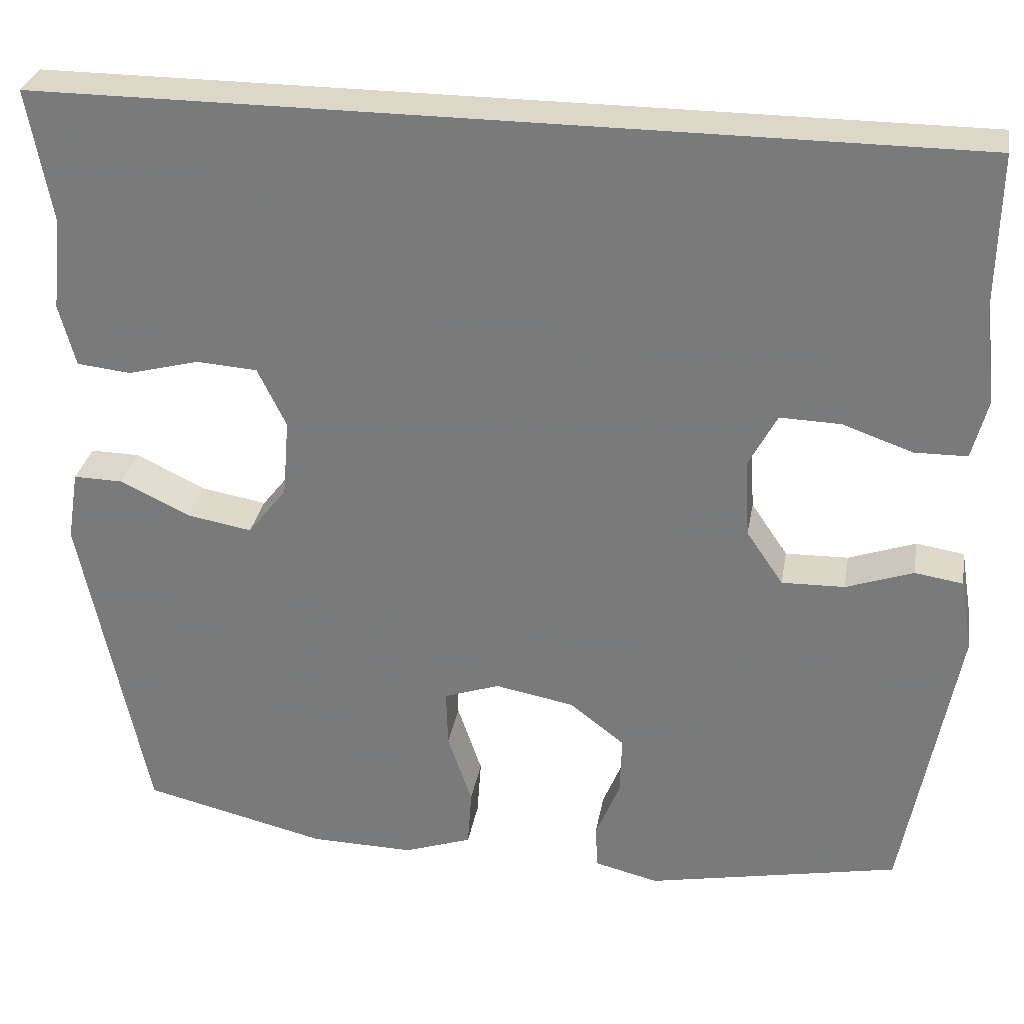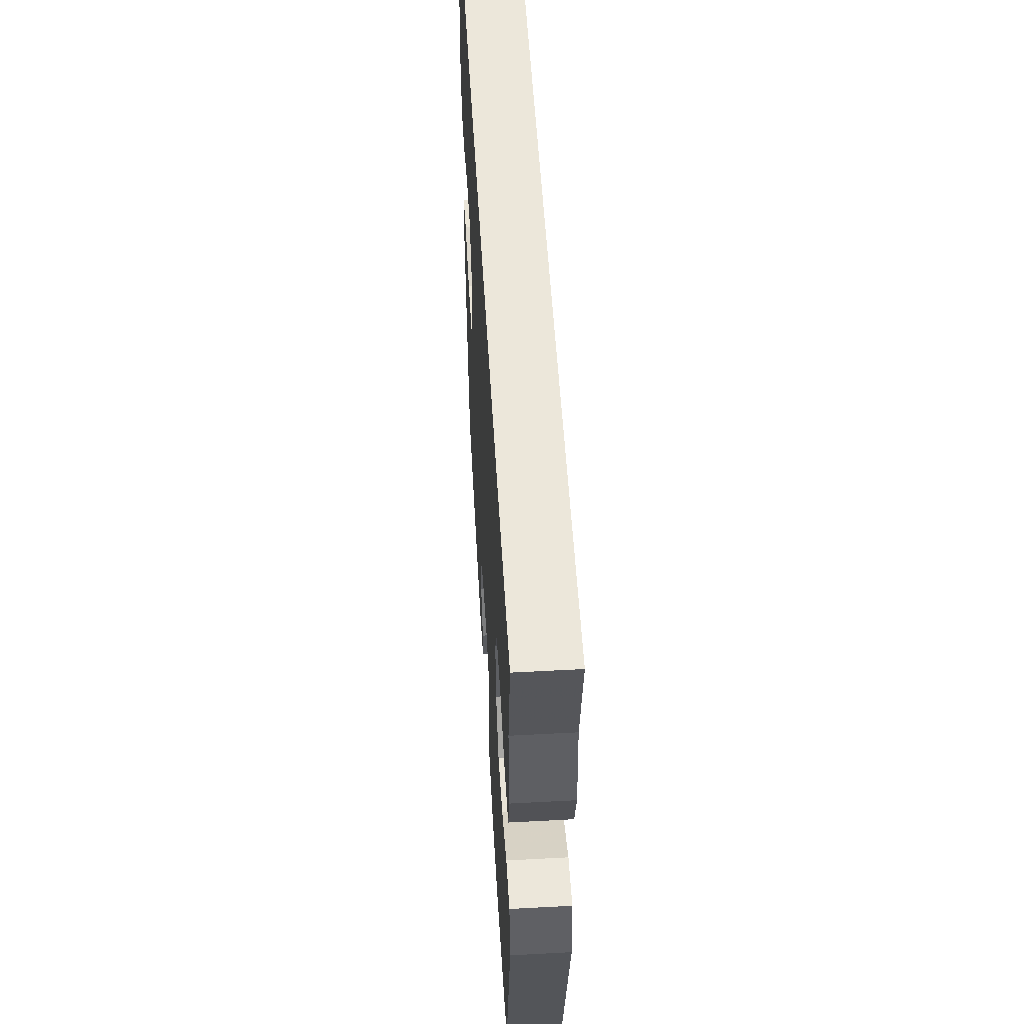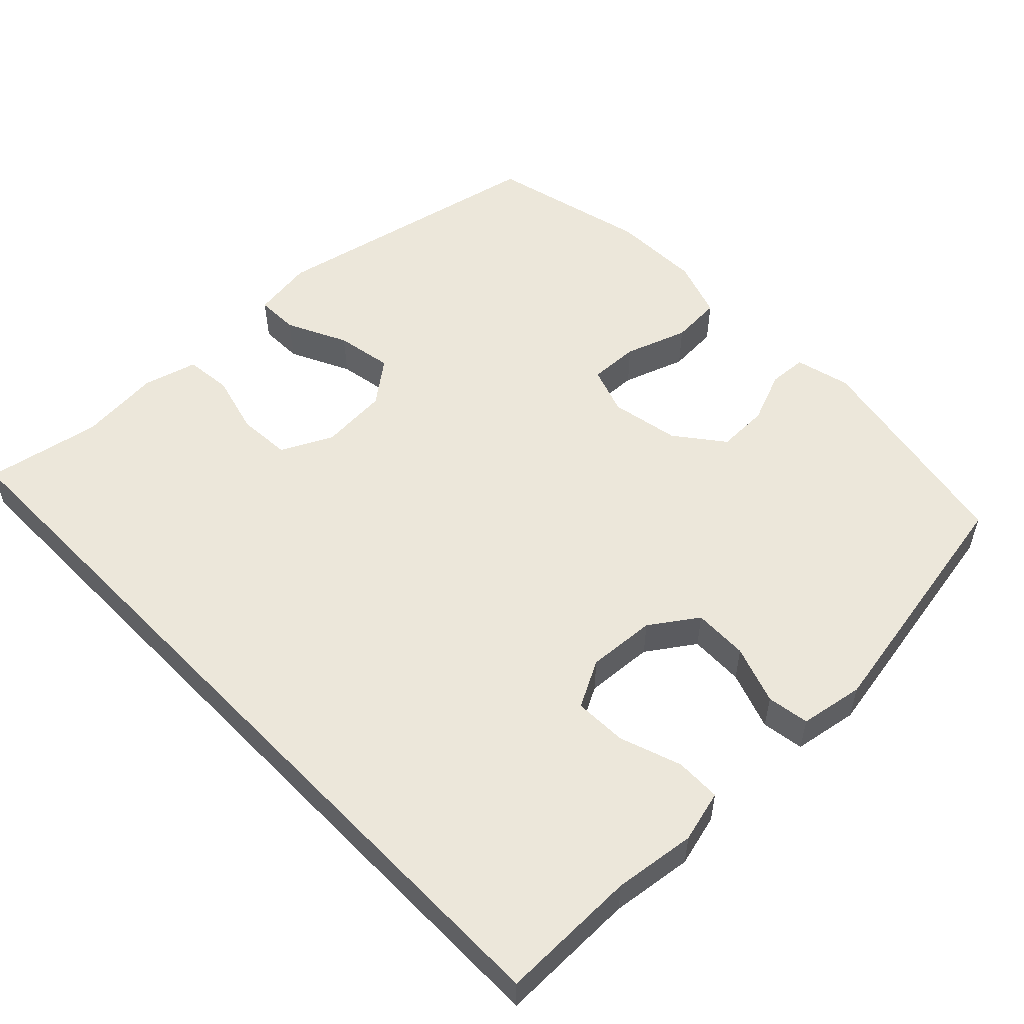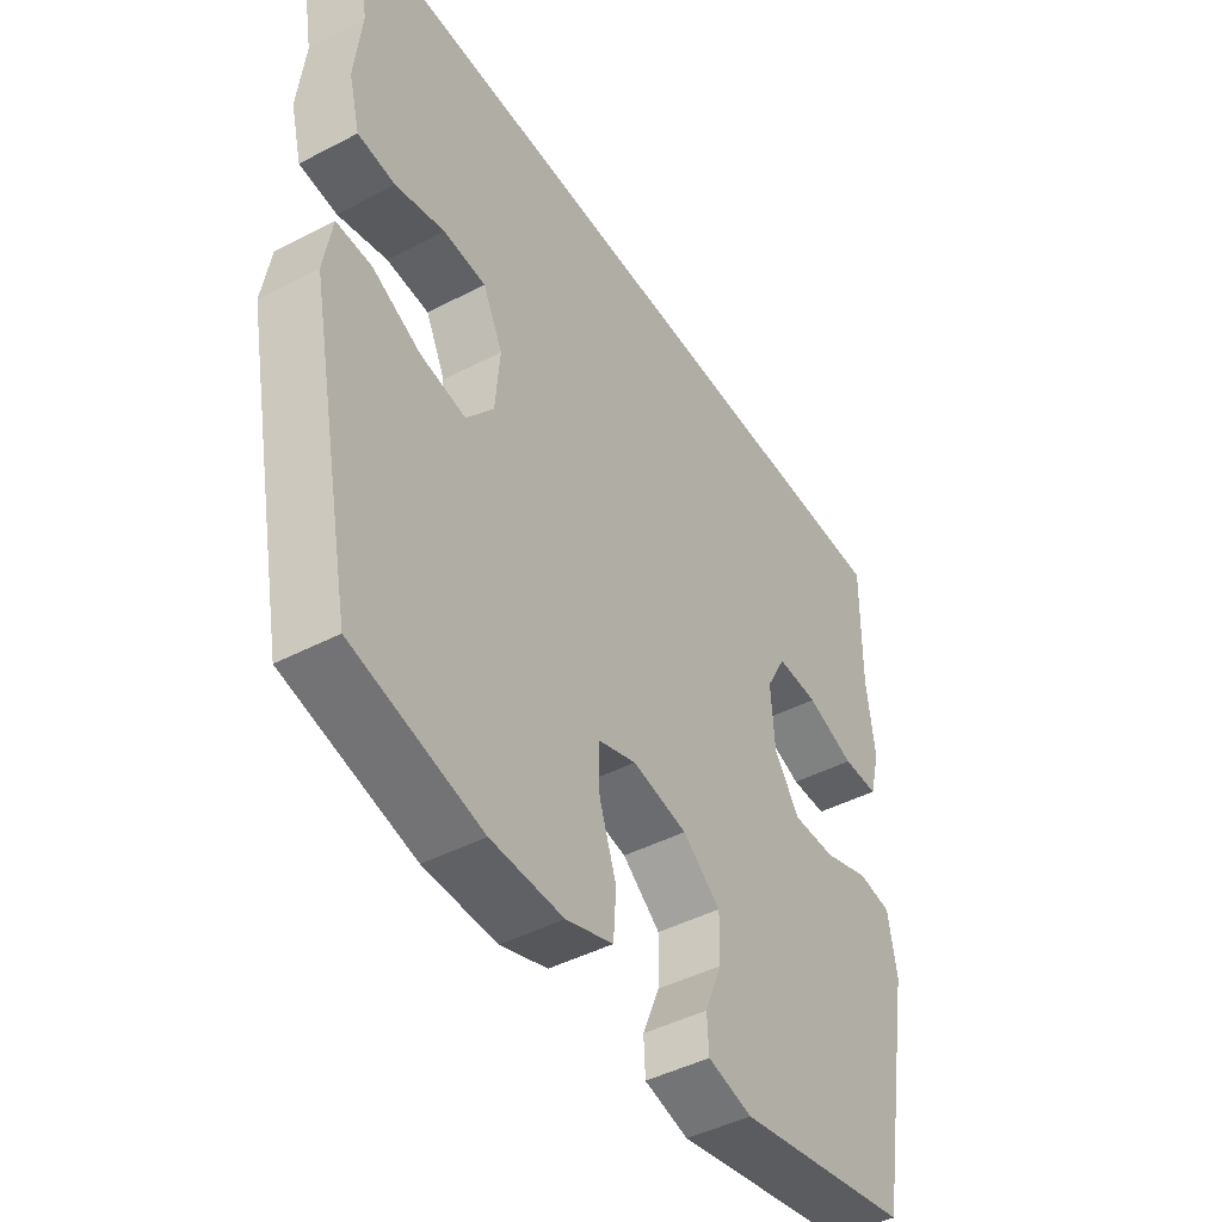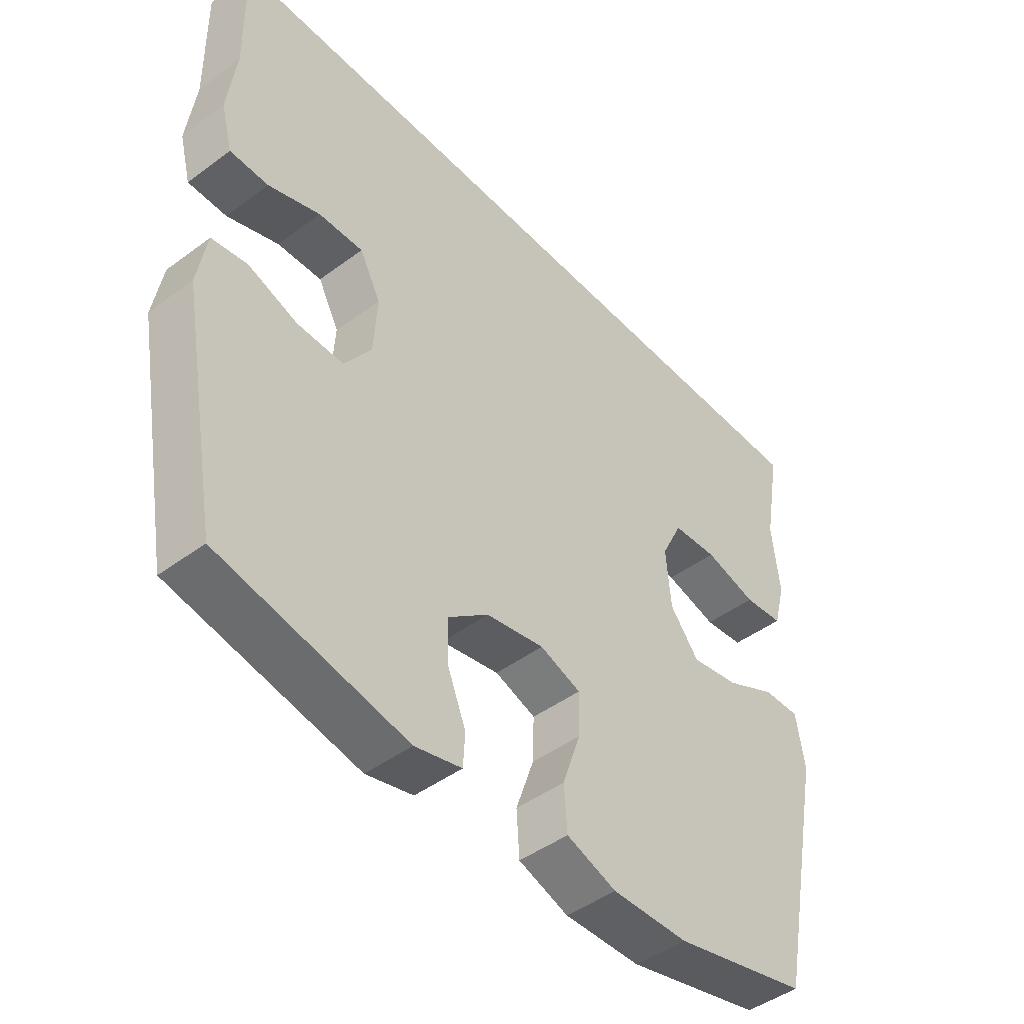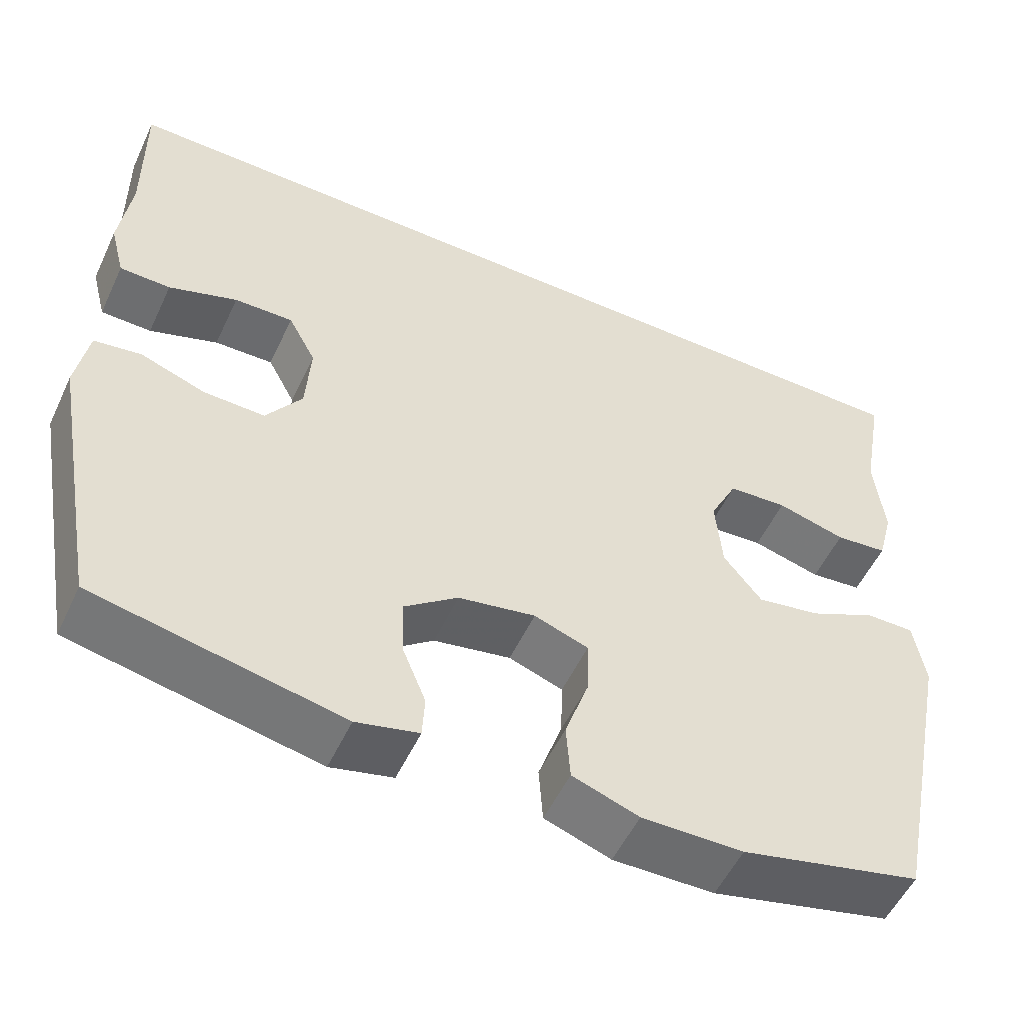
<metadata>
{"format":"obj","ext":"obj","renderer":"f3d","projection":"perspective","resolution":1024,"background":"white","views":[{"elev":30.3,"azim":9.9,"up":"+Z"},{"elev":53.7,"azim":-93.3,"up":"+Z"},{"elev":53.4,"azim":46.0,"up":"+Y"},{"elev":-45.3,"azim":-59.0,"up":"+Z"},{"elev":-45.9,"azim":130.4,"up":"+Z"},{"elev":-53.9,"azim":155.1,"up":"+Z"}]}
</metadata>
<code>
v 0.5 0.07 -0.5
v 0.19 0.07 -0.562
v 0.112 0.07 -0.543
v 0.109 0.07 -0.489
v 0.139 0.07 -0.415
v 0.141 0.07 -0.342
v 0.074 0.07 -0.29
v -0.023 0.07 -0.272
v -0.091 0.07 -0.296
v -0.089 0.07 -0.367
v -0.059 0.07 -0.455
v -0.064 0.07 -0.527
v -0.147 0.07 -0.556
v -0.274 0.07 -0.554
v -0.5 0.07 -0.5
v -0.581 0.07 -0.102
v -0.567 0.07 -0.015
v -0.506 0.07 -0.016
v -0.421 0.07 -0.057
v -0.341 0.07 -0.071
v -0.293 0.07 -0.01
v -0.285 0.07 0.086
v -0.32 0.07 0.158
v -0.395 0.07 0.163
v -0.482 0.07 0.14
v -0.548 0.07 0.147
v -0.568 0.07 0.223
v -0.556 0.07 0.338
v -0.585 0.07 0.5
v 0.548 0.07 0.5
v 0.545 0.07 0.307
v 0.559 0.07 0.193
v 0.54 0.07 0.12
v 0.476 0.07 0.119
v 0.39 0.07 0.149
v 0.316 0.07 0.151
v 0.281 0.07 0.085
v 0.287 0.07 -0.011
v 0.332 0.07 -0.077
v 0.409 0.07 -0.075
v 0.491 0.07 -0.046
v 0.55 0.07 -0.055
v 0.565 0.07 -0.145
v 0.5 0 -0.5
v 0.19 0 -0.562
v 0.112 0 -0.543
v 0.109 0 -0.489
v 0.139 0 -0.415
v 0.141 0 -0.342
v 0.074 0 -0.29
v -0.023 0 -0.272
v -0.091 0 -0.296
v -0.089 0 -0.367
v -0.059 0 -0.455
v -0.064 0 -0.527
v -0.147 0 -0.556
v -0.274 0 -0.554
v -0.5 0 -0.5
v -0.581 0 -0.102
v -0.567 0 -0.015
v -0.506 0 -0.016
v -0.421 0 -0.057
v -0.341 0 -0.071
v -0.293 0 -0.01
v -0.285 0 0.086
v -0.32 0 0.158
v -0.395 0 0.163
v -0.482 0 0.14
v -0.548 0 0.147
v -0.568 0 0.223
v -0.556 0 0.338
v -0.585 0 0.5
v 0.548 0 0.5
v 0.545 0 0.307
v 0.559 0 0.193
v 0.54 0 0.12
v 0.476 0 0.119
v 0.39 0 0.149
v 0.316 0 0.151
v 0.281 0 0.085
v 0.287 0 -0.011
v 0.332 0 -0.077
v 0.409 0 -0.075
v 0.491 0 -0.046
v 0.55 0 -0.055
v 0.565 0 -0.145
f 3 4 5
f 2 3 5
f 1 2 5
f 43 1 5
f 42 43 5
f 41 42 5
f 40 41 5
f 39 40 5 6
f 38 39 6 7
f 37 38 7 8
f 36 37 8 9
f 33 34 35
f 32 33 35
f 31 32 35
f 31 35 36
f 30 31 36
f 29 30 36
f 28 29 36
f 26 27 28
f 25 26 28
f 24 25 28
f 23 24 28 36
f 22 23 36 9
f 17 18 19
f 16 17 19
f 15 16 19
f 14 15 19
f 13 14 19
f 12 13 19
f 11 12 19
f 10 11 19
f 10 19 20
f 21 22 9 10
f 10 20 21
f 48 47 46
f 48 46 45
f 48 45 44
f 48 44 86
f 48 86 85
f 48 85 84
f 48 84 83
f 49 48 83 82
f 50 49 82 81
f 51 50 81 80
f 52 51 80 79
f 78 77 76
f 78 76 75
f 78 75 74
f 79 78 74
f 79 74 73
f 79 73 72
f 79 72 71
f 71 70 69
f 71 69 68
f 71 68 67
f 79 71 67 66
f 52 79 66 65
f 62 61 60
f 62 60 59
f 62 59 58
f 62 58 57
f 62 57 56
f 62 56 55
f 62 55 54
f 62 54 53
f 63 62 53
f 53 52 65 64
f 64 63 53
f 1 44 45 2
f 2 45 46 3
f 3 46 47 4
f 4 47 48 5
f 5 48 49 6
f 6 49 50 7
f 7 50 51 8
f 8 51 52 9
f 9 52 53 10
f 10 53 54 11
f 11 54 55 12
f 12 55 56 13
f 13 56 57 14
f 14 57 58 15
f 15 58 59 16
f 16 59 60 17
f 17 60 61 18
f 18 61 62 19
f 19 62 63 20
f 20 63 64 21
f 21 64 65 22
f 22 65 66 23
f 23 66 67 24
f 24 67 68 25
f 25 68 69 26
f 26 69 70 27
f 27 70 71 28
f 28 71 72 29
f 29 72 73 30
f 30 73 74 31
f 31 74 75 32
f 32 75 76 33
f 33 76 77 34
f 34 77 78 35
f 35 78 79 36
f 36 79 80 37
f 37 80 81 38
f 38 81 82 39
f 39 82 83 40
f 40 83 84 41
f 41 84 85 42
f 42 85 86 43
f 43 86 44 1

</code>
